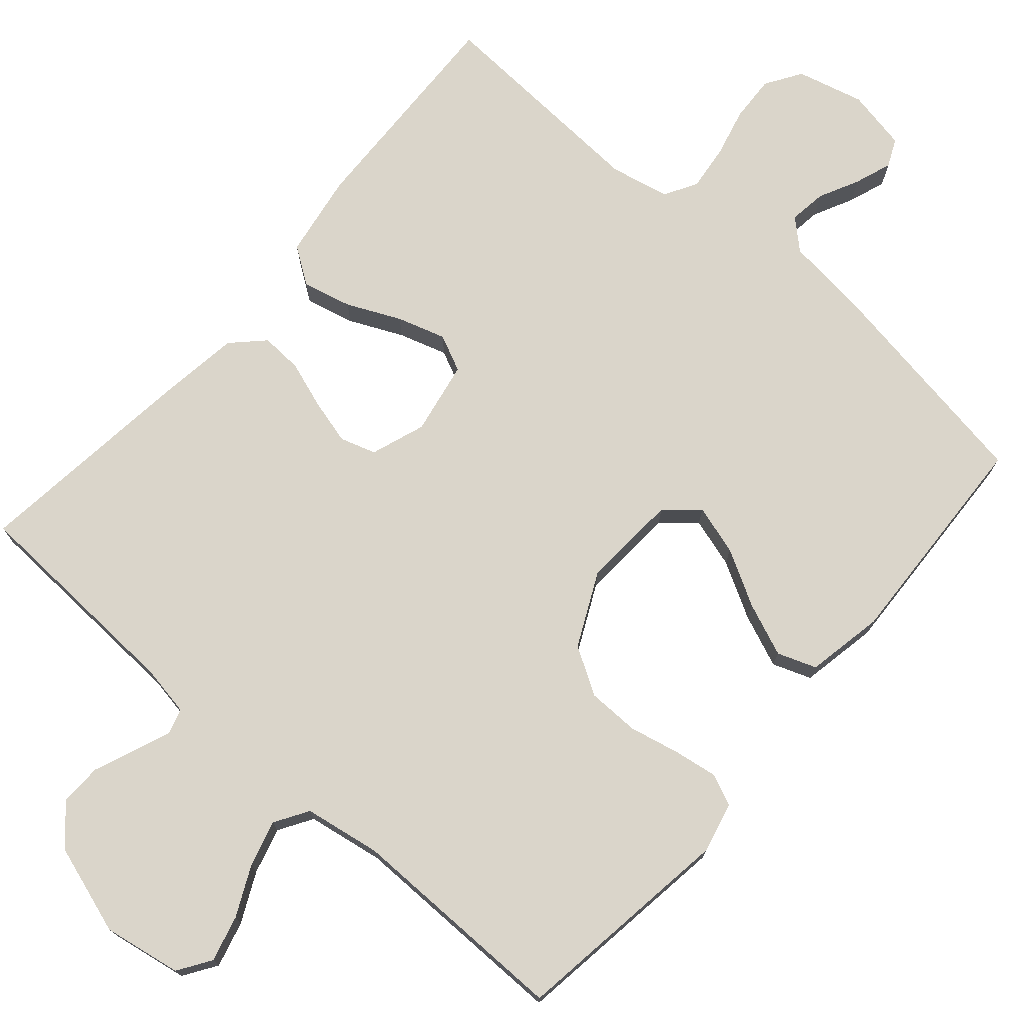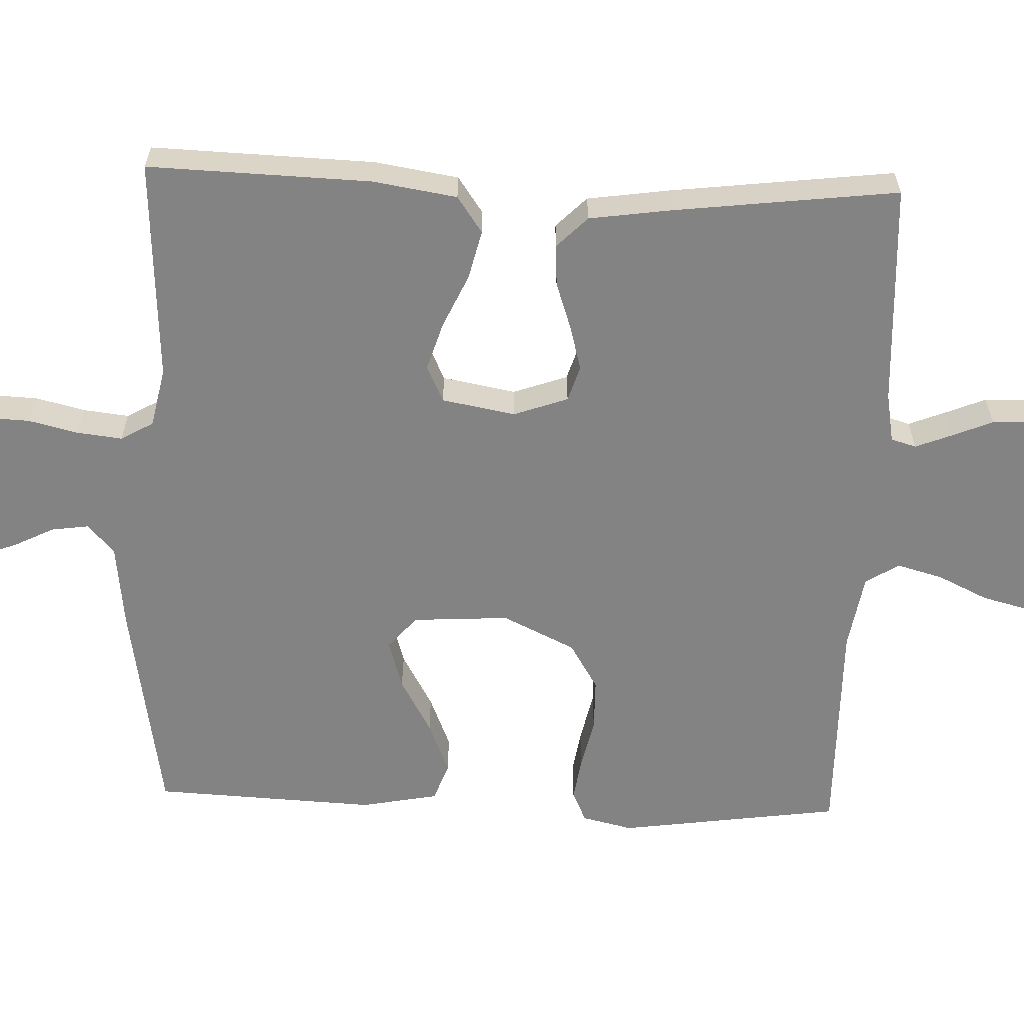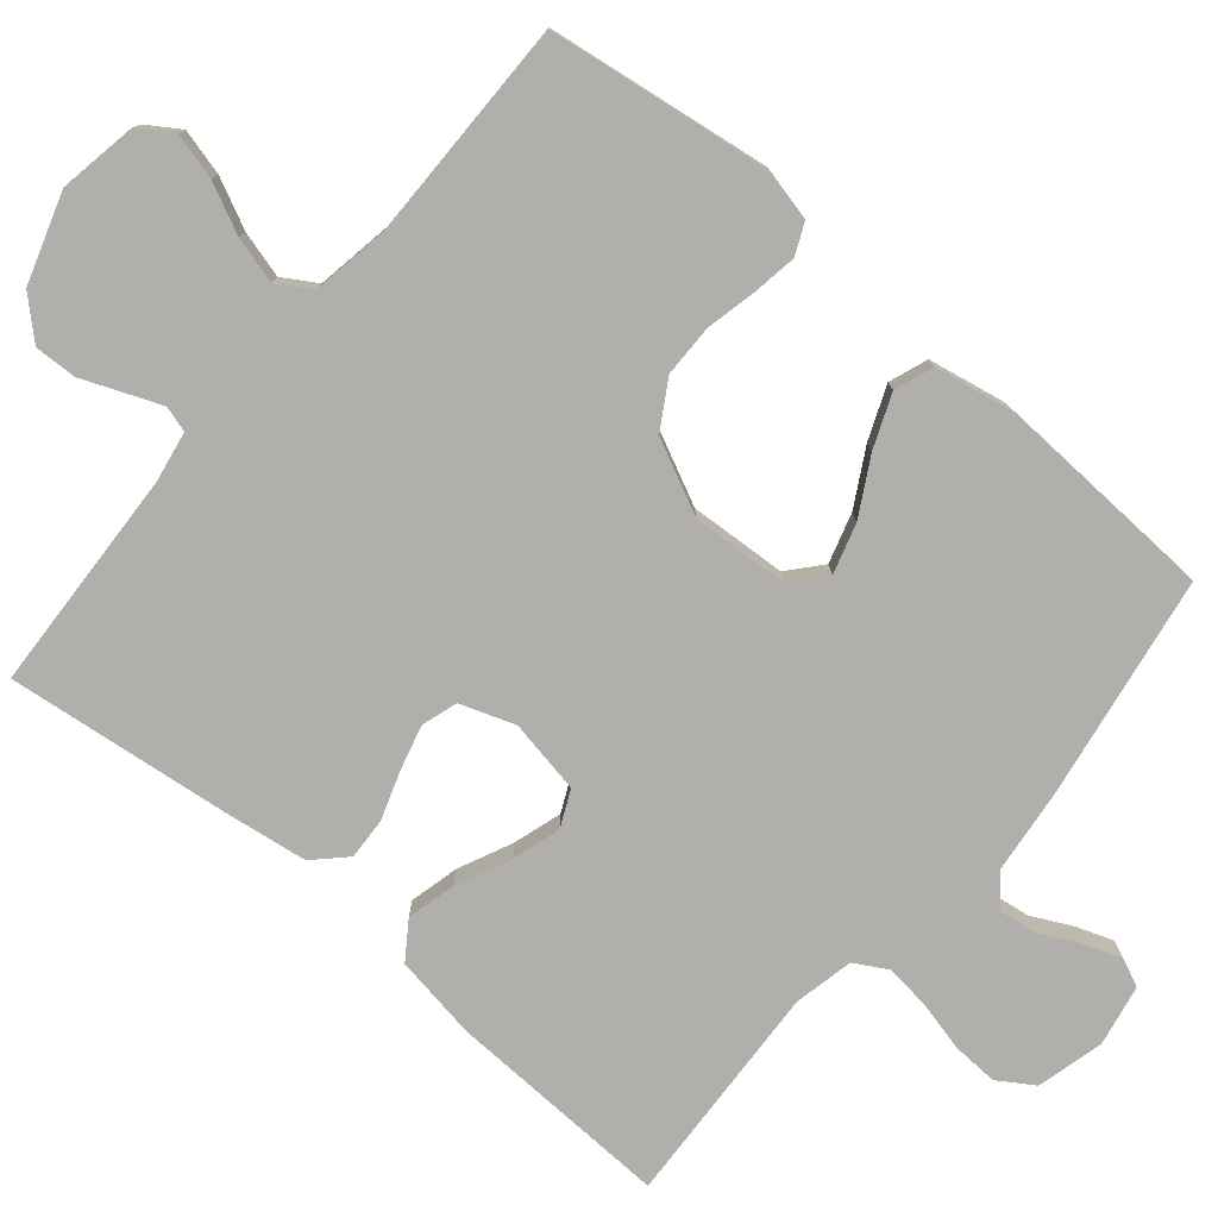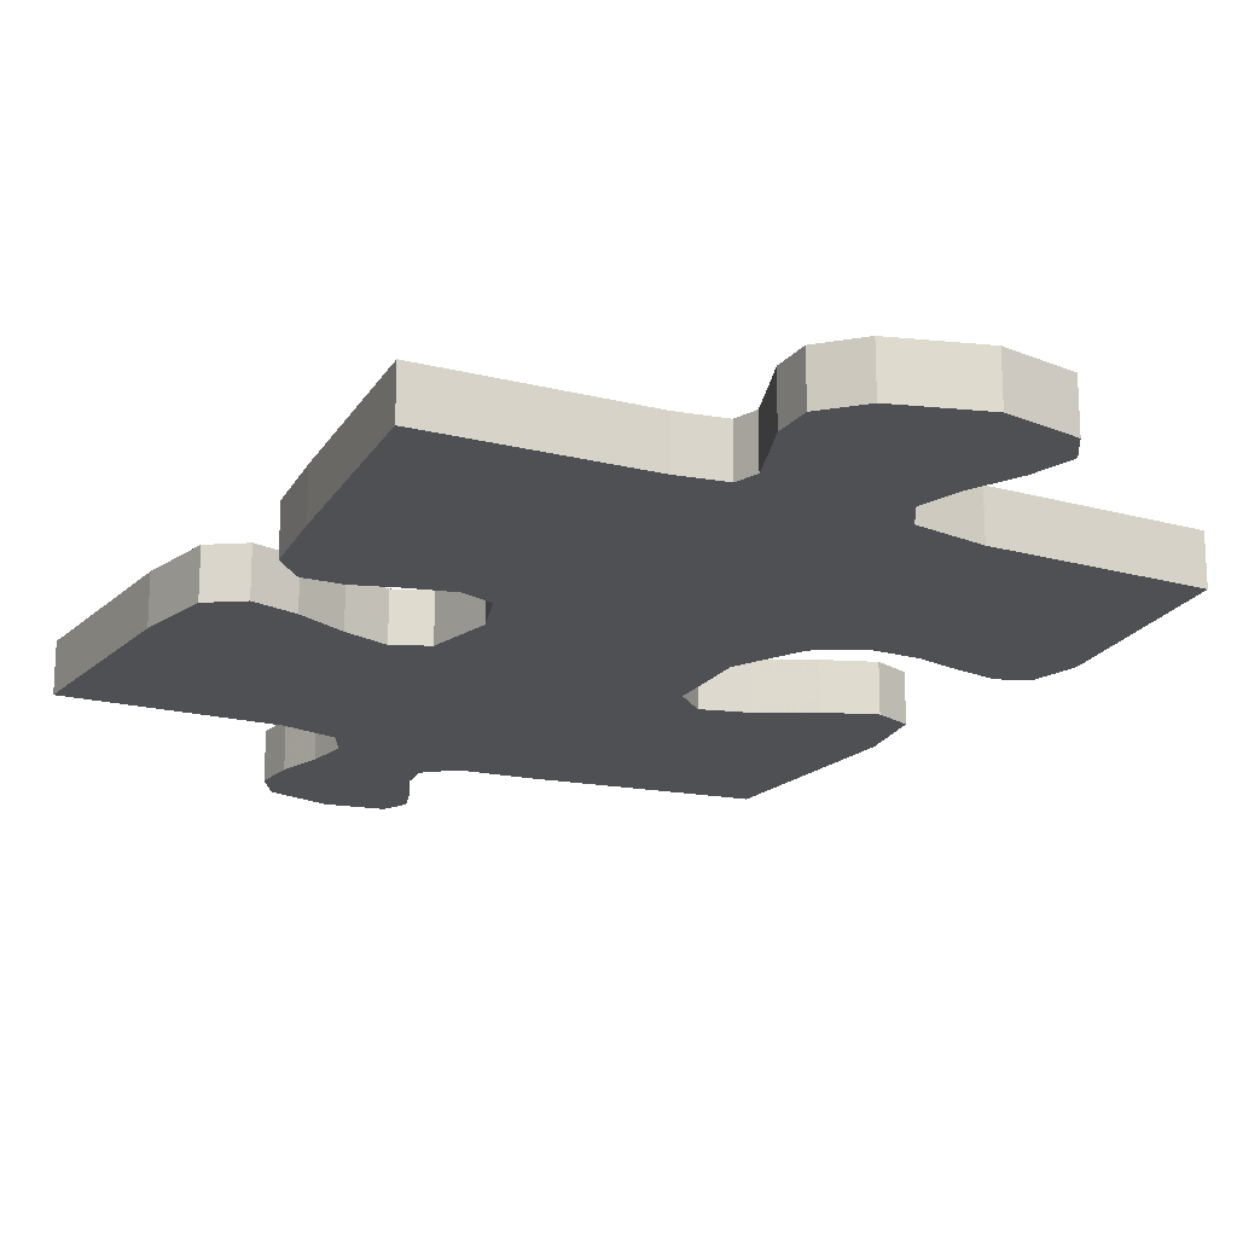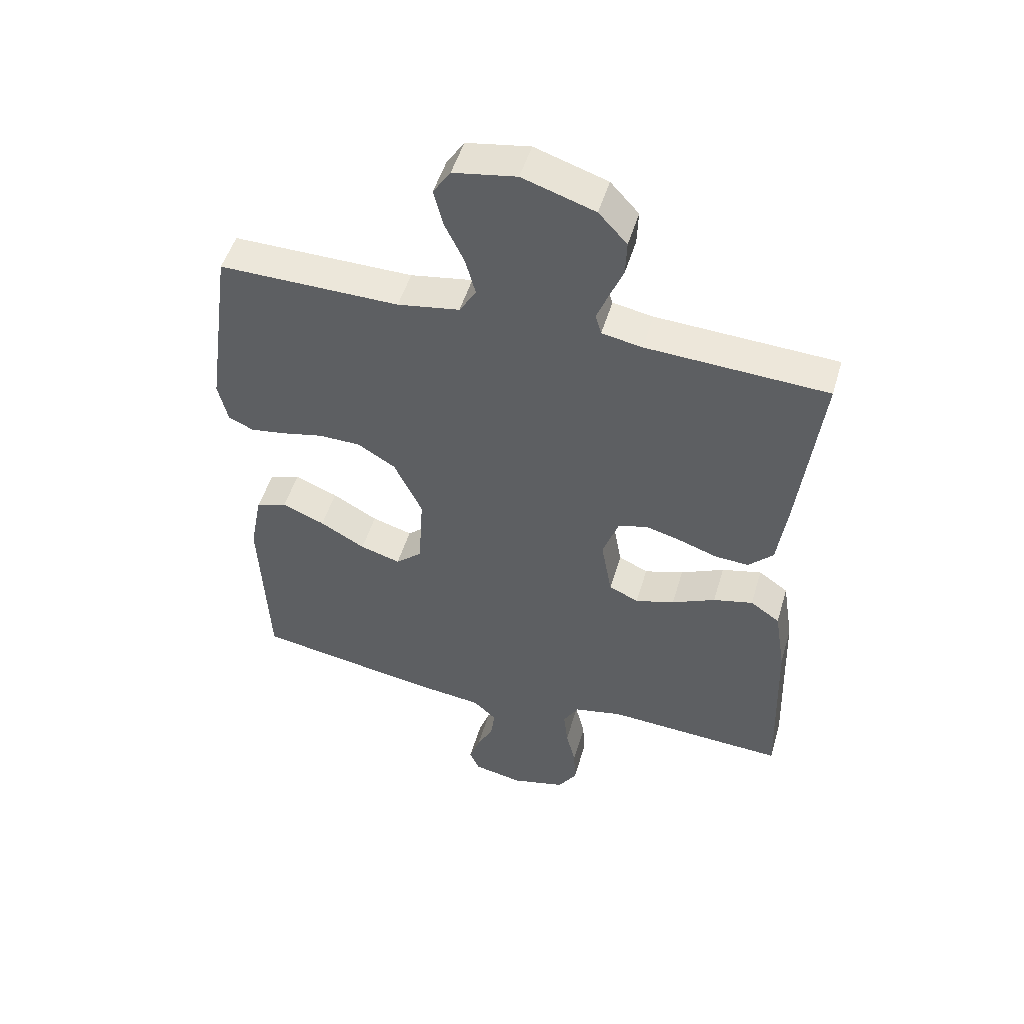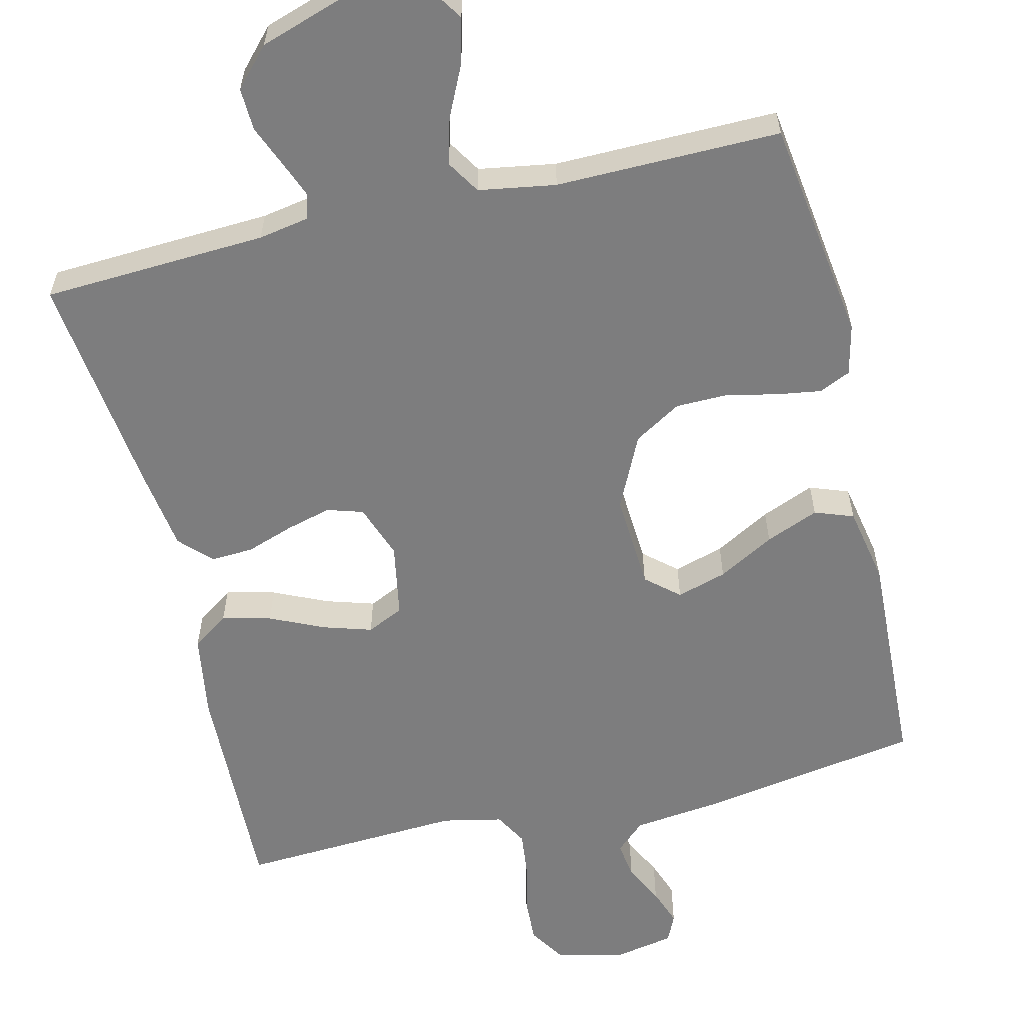
<metadata>
{"format":"obj","ext":"obj","renderer":"f3d","projection":"perspective","resolution":1024,"background":"white","views":[{"elev":74.3,"azim":40.9,"up":"+Y"},{"elev":-61.1,"azim":-92.1,"up":"+Y"},{"elev":-78.1,"azim":49.8,"up":"+Y"},{"elev":-18.8,"azim":-28.8,"up":"+Y"},{"elev":50.1,"azim":-163.7,"up":"+Z"},{"elev":-59.2,"azim":13.5,"up":"+Y"}]}
</metadata>
<code>
v 0.5 0.07 0.5
v 0.542 0.07 0.2
v 0.526 0.07 0.132
v 0.484 0.07 0.113
v 0.425 0.07 0.122
v 0.357 0.07 0.137
v 0.287 0.07 0.136
v 0.224 0.07 0.098
v 0.177 0.07 0
v 0.185 0.07 -0.13
v 0.229 0.07 -0.168
v 0.296 0.07 -0.148
v 0.371 0.07 -0.106
v 0.442 0.07 -0.077
v 0.494 0.07 -0.096
v 0.514 0.07 -0.2
v 0.5 0.07 -0.5
v 0.2 0.07 -0.549
v 0.086 0.07 -0.562
v 0.047 0.07 -0.598
v 0.054 0.07 -0.648
v 0.081 0.07 -0.702
v 0.099 0.07 -0.752
v 0.082 0.07 -0.789
v 0 0.07 -0.805
v -0.09 0.07 -0.782
v -0.121 0.07 -0.734
v -0.118 0.07 -0.672
v -0.102 0.07 -0.606
v -0.095 0.07 -0.545
v -0.12 0.07 -0.501
v -0.2 0.07 -0.484
v -0.5 0.07 -0.5
v -0.49 0.07 -0.2
v -0.472 0.07 -0.087
v -0.423 0.07 -0.053
v -0.357 0.07 -0.069
v -0.285 0.07 -0.102
v -0.22 0.07 -0.122
v -0.171 0.07 -0.099
v -0.153 0.07 0
v -0.179 0.07 0.073
v -0.227 0.07 0.088
v -0.287 0.07 0.072
v -0.351 0.07 0.05
v -0.407 0.07 0.047
v -0.448 0.07 0.088
v -0.464 0.07 0.2
v -0.5 0.07 0.5
v -0.2 0.07 0.515
v -0.133 0.07 0.527
v -0.123 0.07 0.561
v -0.142 0.07 0.609
v -0.165 0.07 0.665
v -0.167 0.07 0.722
v -0.12 0.07 0.773
v 0 0.07 0.812
v 0.105 0.07 0.794
v 0.134 0.07 0.75
v 0.118 0.07 0.688
v 0.086 0.07 0.621
v 0.069 0.07 0.559
v 0.097 0.07 0.514
v 0.2 0.07 0.497
v 0.5 0 0.5
v 0.542 0 0.2
v 0.526 0 0.132
v 0.484 0 0.113
v 0.425 0 0.122
v 0.357 0 0.137
v 0.287 0 0.136
v 0.224 0 0.098
v 0.177 0 0
v 0.185 0 -0.13
v 0.229 0 -0.168
v 0.296 0 -0.148
v 0.371 0 -0.106
v 0.442 0 -0.077
v 0.494 0 -0.096
v 0.514 0 -0.2
v 0.5 0 -0.5
v 0.2 0 -0.549
v 0.086 0 -0.562
v 0.047 0 -0.598
v 0.054 0 -0.648
v 0.081 0 -0.702
v 0.099 0 -0.752
v 0.082 0 -0.789
v 0 0 -0.805
v -0.09 0 -0.782
v -0.121 0 -0.734
v -0.118 0 -0.672
v -0.102 0 -0.606
v -0.095 0 -0.545
v -0.12 0 -0.501
v -0.2 0 -0.484
v -0.5 0 -0.5
v -0.49 0 -0.2
v -0.472 0 -0.087
v -0.423 0 -0.053
v -0.357 0 -0.069
v -0.285 0 -0.102
v -0.22 0 -0.122
v -0.171 0 -0.099
v -0.153 0 0
v -0.179 0 0.073
v -0.227 0 0.088
v -0.287 0 0.072
v -0.351 0 0.05
v -0.407 0 0.047
v -0.448 0 0.088
v -0.464 0 0.2
v -0.5 0 0.5
v -0.2 0 0.515
v -0.133 0 0.527
v -0.123 0 0.561
v -0.142 0 0.609
v -0.165 0 0.665
v -0.167 0 0.722
v -0.12 0 0.773
v 0 0 0.812
v 0.105 0 0.794
v 0.134 0 0.75
v 0.118 0 0.688
v 0.086 0 0.621
v 0.069 0 0.559
v 0.097 0 0.514
v 0.2 0 0.497
f 59 60 61
f 58 59 61
f 57 58 61
f 56 57 61
f 55 56 61
f 54 55 61
f 53 54 61
f 52 53 61 62
f 51 52 62 63
f 48 49 50
f 47 48 50
f 46 47 50
f 45 46 50
f 44 45 50
f 51 63 64
f 50 51 64
f 44 50 64
f 43 44 64
f 36 37 38
f 35 36 38
f 34 35 38
f 33 34 38
f 32 33 38
f 31 32 38 39
f 30 31 39 40
f 27 28 29
f 26 27 29
f 25 26 29
f 24 25 29
f 23 24 29
f 22 23 29
f 21 22 29
f 20 21 29 30
f 30 40 41
f 20 30 41
f 19 20 41
f 17 18 19
f 16 17 19
f 15 16 19
f 14 15 19
f 13 14 19
f 12 13 19
f 4 5 6
f 3 4 6
f 2 3 6
f 1 2 6
f 64 1 6
f 64 6 7
f 64 7 8
f 43 64 8
f 42 43 8
f 41 42 8 9
f 19 41 9 10
f 11 12 19
f 10 11 19
f 125 124 123
f 125 123 122
f 125 122 121
f 125 121 120
f 125 120 119
f 125 119 118
f 125 118 117
f 126 125 117 116
f 127 126 116 115
f 114 113 112
f 114 112 111
f 114 111 110
f 114 110 109
f 114 109 108
f 128 127 115
f 128 115 114
f 128 114 108
f 128 108 107
f 102 101 100
f 102 100 99
f 102 99 98
f 102 98 97
f 102 97 96
f 103 102 96 95
f 104 103 95 94
f 93 92 91
f 93 91 90
f 93 90 89
f 93 89 88
f 93 88 87
f 93 87 86
f 93 86 85
f 94 93 85 84
f 105 104 94
f 105 94 84
f 105 84 83
f 83 82 81
f 83 81 80
f 83 80 79
f 83 79 78
f 83 78 77
f 83 77 76
f 70 69 68
f 70 68 67
f 70 67 66
f 70 66 65
f 70 65 128
f 71 70 128
f 72 71 128
f 72 128 107
f 72 107 106
f 73 72 106 105
f 74 73 105 83
f 83 76 75
f 83 75 74
f 1 65 66 2
f 2 66 67 3
f 3 67 68 4
f 4 68 69 5
f 5 69 70 6
f 6 70 71 7
f 7 71 72 8
f 8 72 73 9
f 9 73 74 10
f 10 74 75 11
f 11 75 76 12
f 12 76 77 13
f 13 77 78 14
f 14 78 79 15
f 15 79 80 16
f 16 80 81 17
f 17 81 82 18
f 18 82 83 19
f 19 83 84 20
f 20 84 85 21
f 21 85 86 22
f 22 86 87 23
f 23 87 88 24
f 24 88 89 25
f 25 89 90 26
f 26 90 91 27
f 27 91 92 28
f 28 92 93 29
f 29 93 94 30
f 30 94 95 31
f 31 95 96 32
f 32 96 97 33
f 33 97 98 34
f 34 98 99 35
f 35 99 100 36
f 36 100 101 37
f 37 101 102 38
f 38 102 103 39
f 39 103 104 40
f 40 104 105 41
f 41 105 106 42
f 42 106 107 43
f 43 107 108 44
f 44 108 109 45
f 45 109 110 46
f 46 110 111 47
f 47 111 112 48
f 48 112 113 49
f 49 113 114 50
f 50 114 115 51
f 51 115 116 52
f 52 116 117 53
f 53 117 118 54
f 54 118 119 55
f 55 119 120 56
f 56 120 121 57
f 57 121 122 58
f 58 122 123 59
f 59 123 124 60
f 60 124 125 61
f 61 125 126 62
f 62 126 127 63
f 63 127 128 64
f 64 128 65 1

</code>
